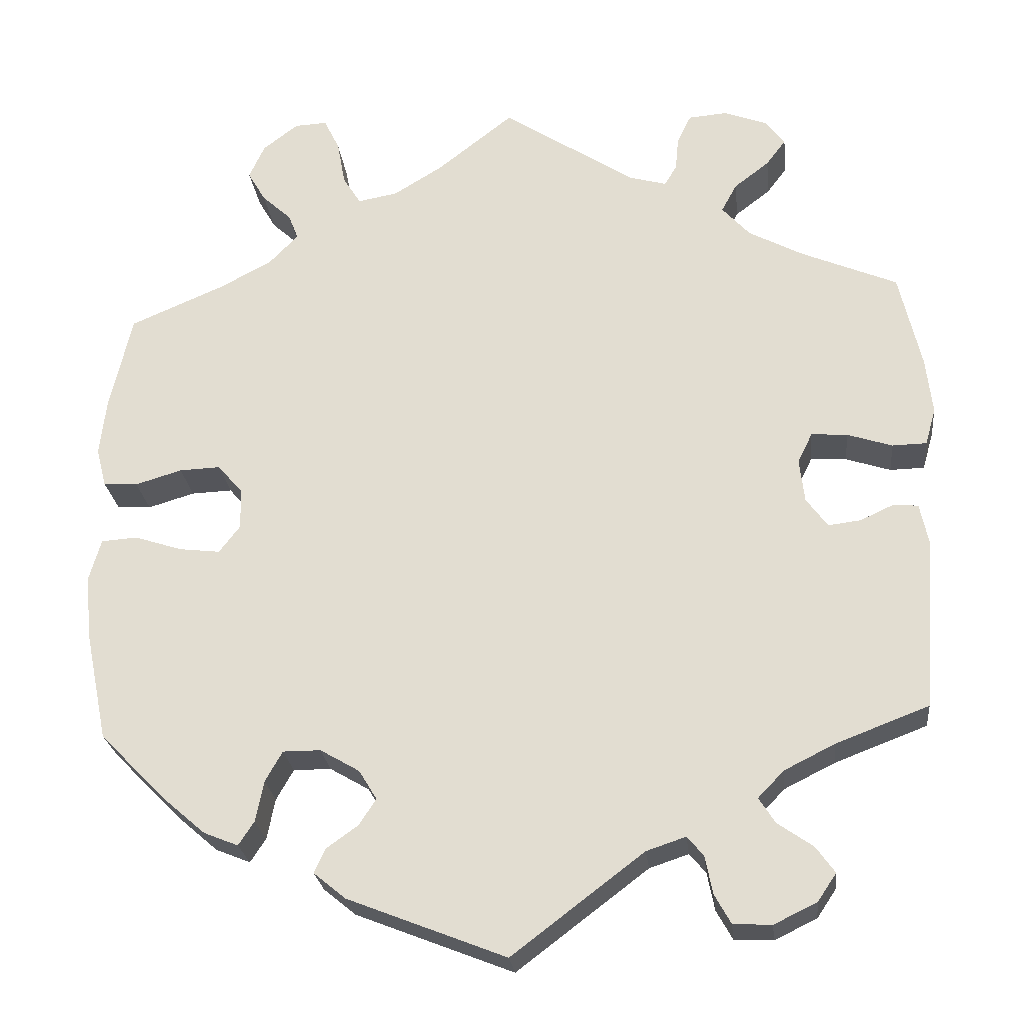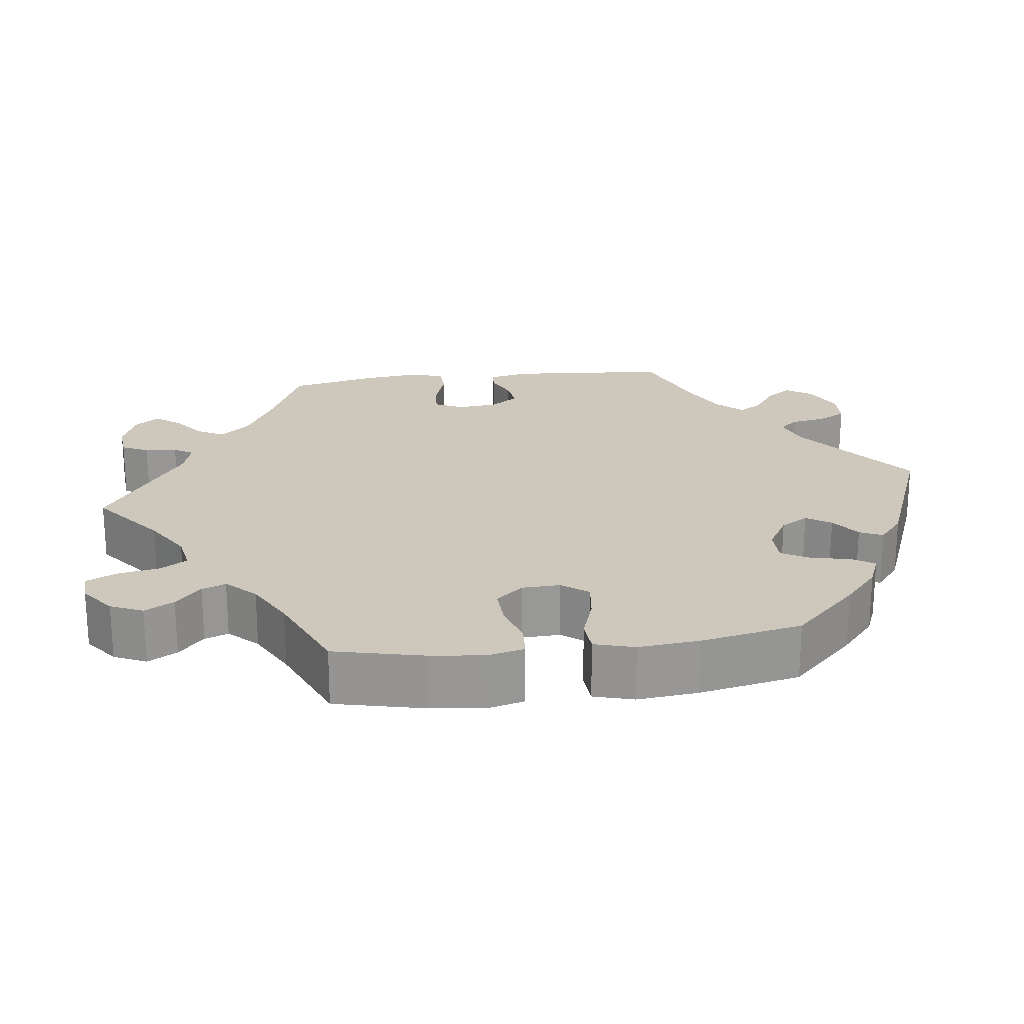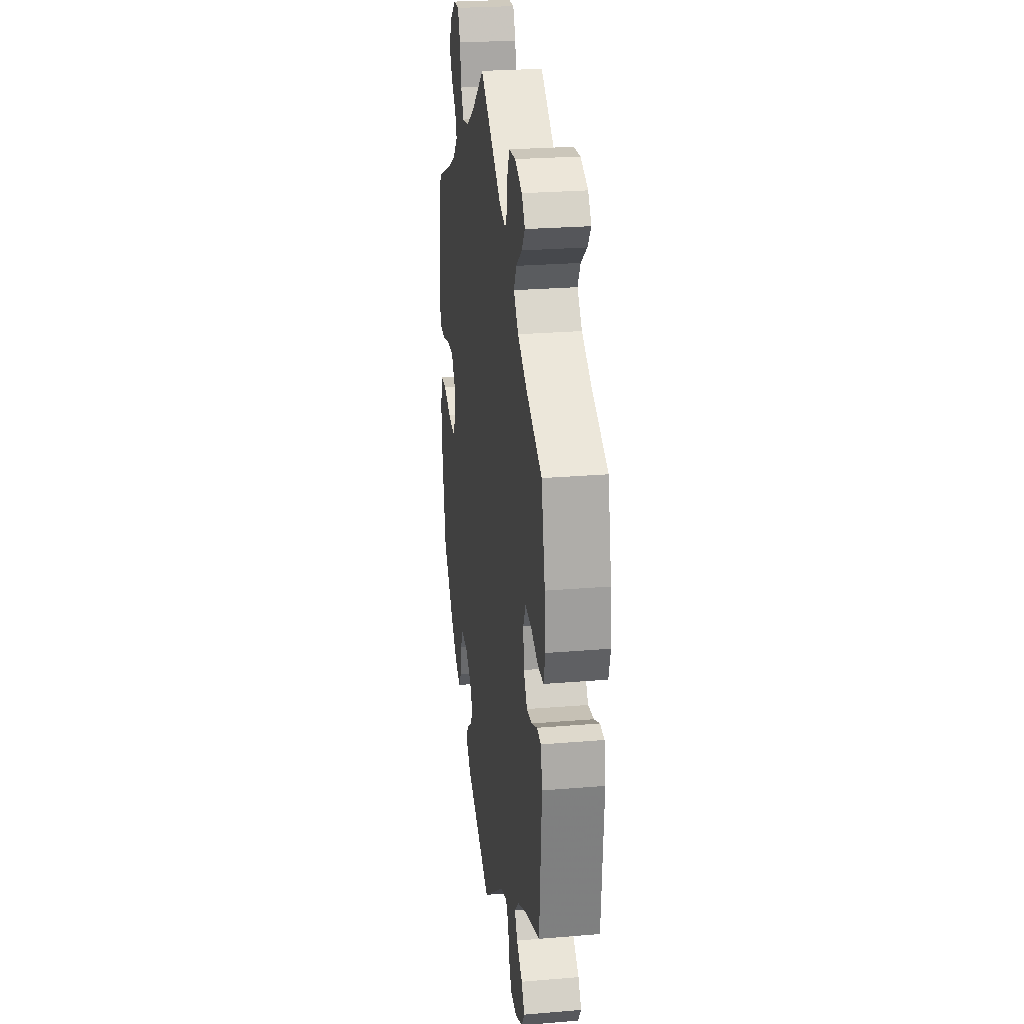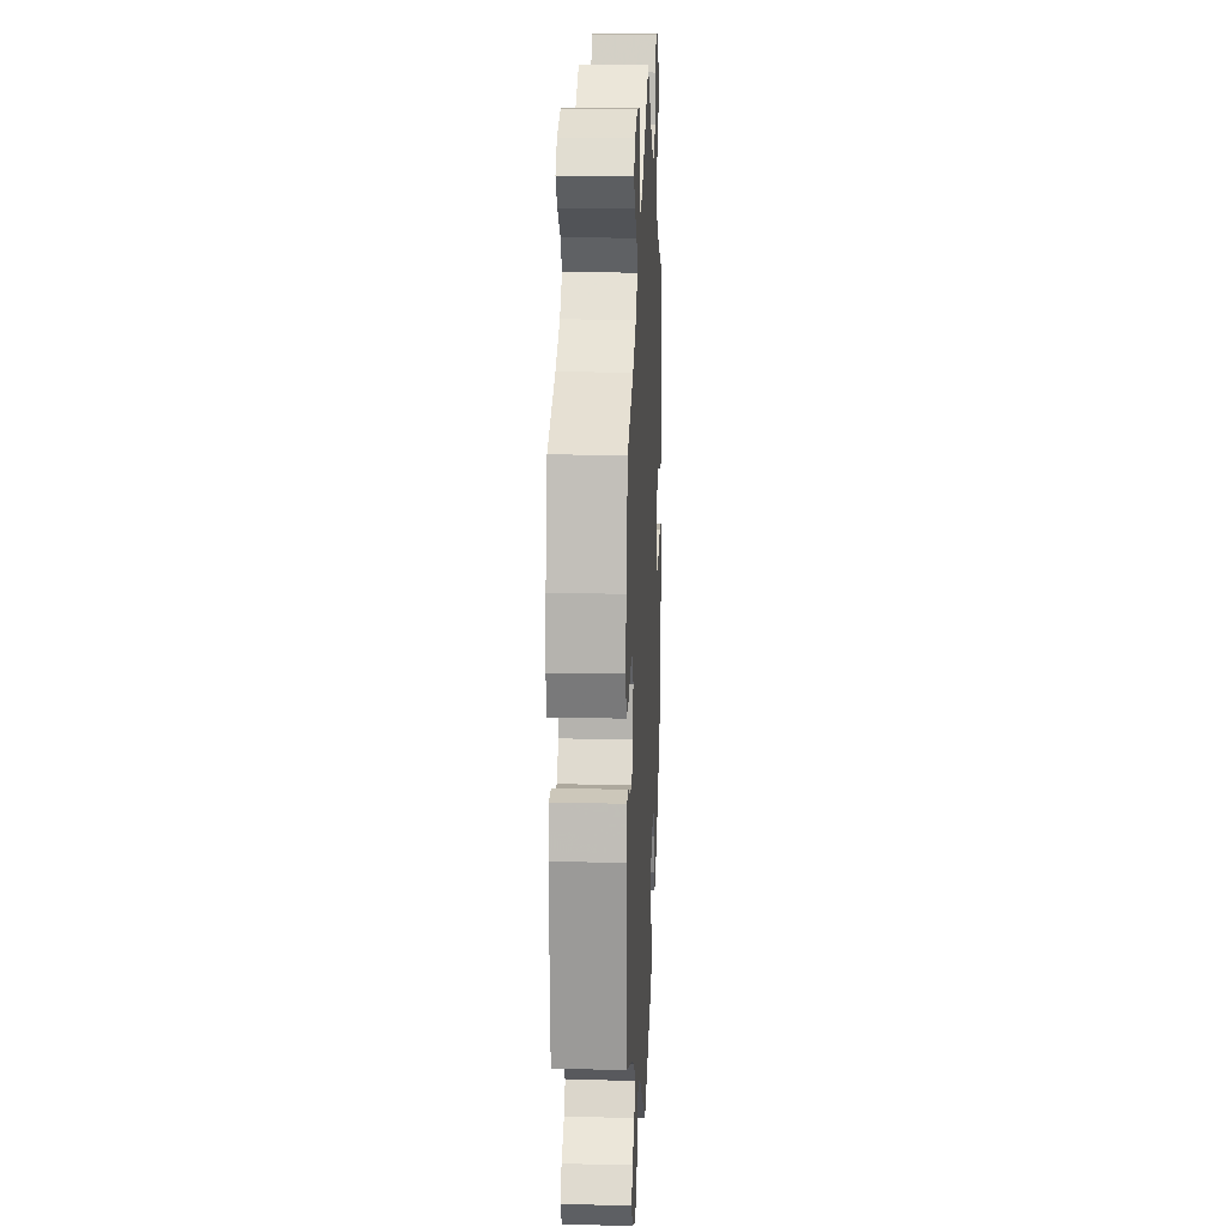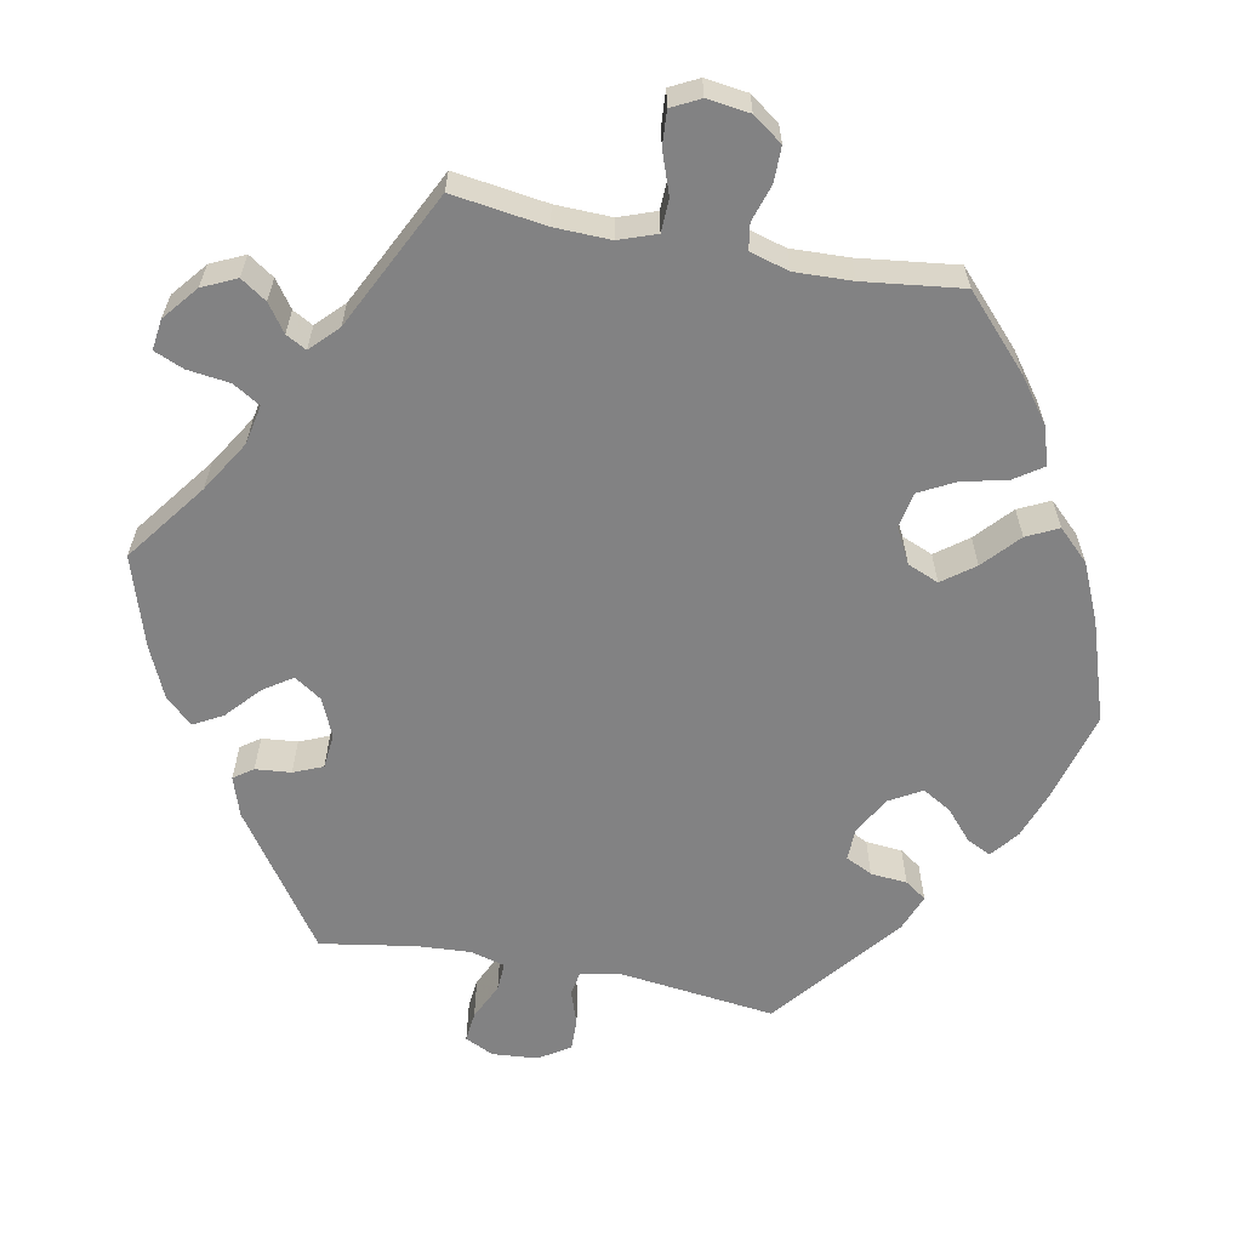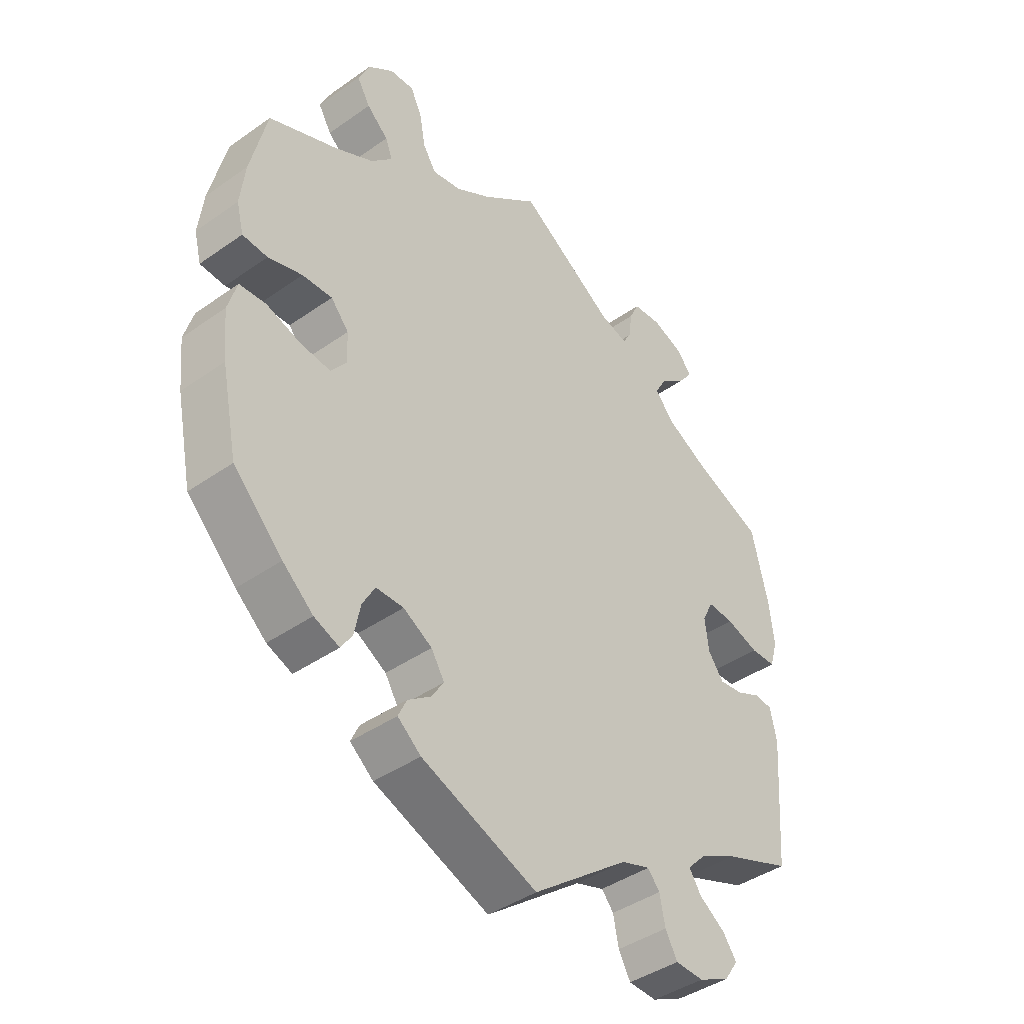
<metadata>
{"format":"obj","ext":"obj","renderer":"f3d","projection":"perspective","resolution":1024,"background":"white","views":[{"elev":-24.9,"azim":-173.8,"up":"+Z"},{"elev":21.9,"azim":82.8,"up":"+Y"},{"elev":26.1,"azim":-97.5,"up":"+Z"},{"elev":15.8,"azim":-87.4,"up":"+Z"},{"elev":-60.8,"azim":19.1,"up":"+Y"},{"elev":-42.0,"azim":130.2,"up":"+Z"}]}
</metadata>
<code>
v -0.383 0.07 0.339
v -0.316 0.07 0.375
v -0.282 0.07 0.413
v -0.301 0.07 0.448
v -0.344 0.07 0.481
v -0.368 0.07 0.513
v -0.344 0.07 0.544
v -0.291 0.07 0.564
v -0.244 0.07 0.56
v -0.227 0.07 0.525
v -0.223 0.07 0.483
v -0.208 0.07 0.458
v -0.162 0.07 0.471
v 0 0.07 0.578
v 0.093 0.07 0.505
v 0.153 0.07 0.468
v 0.202 0.07 0.459
v 0.224 0.07 0.494
v 0.234 0.07 0.549
v 0.253 0.07 0.588
v 0.293 0.07 0.586
v 0.336 0.07 0.553
v 0.355 0.07 0.511
v 0.333 0.07 0.473
v 0.297 0.07 0.44
v 0.285 0.07 0.409
v 0.321 0.07 0.372
v 0.385 0.07 0.338
v 0.5 0.07 0.289
v 0.527 0.07 0.172
v 0.535 0.07 0.102
v 0.523 0.07 0.055
v 0.481 0.07 0.052
v 0.424 0.07 0.069
v 0.374 0.07 0.071
v 0.344 0.07 0.036
v 0.342 0.07 -0.014
v 0.368 0.07 -0.048
v 0.418 0.07 -0.042
v 0.476 0.07 -0.023
v 0.52 0.07 -0.026
v 0.535 0.07 -0.078
v 0.527 0.07 -0.157
v 0.5 0.07 -0.289
v 0.418 0.07 -0.372
v 0.367 0.07 -0.416
v 0.325 0.07 -0.433
v 0.306 0.07 -0.404
v 0.296 0.07 -0.354
v 0.275 0.07 -0.317
v 0.229 0.07 -0.317
v 0.181 0.07 -0.345
v 0.159 0.07 -0.381
v 0.18 0.07 -0.413
v 0.218 0.07 -0.44
v 0.232 0.07 -0.47
v 0.193 0.07 -0.502
v 0 0.07 -0.578
v -0.161 0.07 -0.456
v -0.209 0.07 -0.44
v -0.229 0.07 -0.464
v -0.238 0.07 -0.51
v -0.258 0.07 -0.546
v -0.305 0.07 -0.548
v -0.357 0.07 -0.523
v -0.38 0.07 -0.489
v -0.357 0.07 -0.457
v -0.314 0.07 -0.427
v -0.294 0.07 -0.396
v -0.326 0.07 -0.363
v -0.388 0.07 -0.332
v -0.501 0.07 -0.289
v -0.517 0.07 -0.08
v -0.506 0.07 -0.028
v -0.476 0.07 -0.025
v -0.435 0.07 -0.044
v -0.395 0.07 -0.049
v -0.369 0.07 -0.013
v -0.363 0.07 0.04
v -0.381 0.07 0.077
v -0.425 0.07 0.074
v -0.48 0.07 0.056
v -0.522 0.07 0.057
v -0.535 0.07 0.102
v -0.527 0.07 0.172
v -0.5 0.07 0.289
v -0.383 0 0.339
v -0.316 0 0.375
v -0.282 0 0.413
v -0.301 0 0.448
v -0.344 0 0.481
v -0.368 0 0.513
v -0.344 0 0.544
v -0.291 0 0.564
v -0.244 0 0.56
v -0.227 0 0.525
v -0.223 0 0.483
v -0.208 0 0.458
v -0.162 0 0.471
v 0 0 0.578
v 0.093 0 0.505
v 0.153 0 0.468
v 0.202 0 0.459
v 0.224 0 0.494
v 0.234 0 0.549
v 0.253 0 0.588
v 0.293 0 0.586
v 0.336 0 0.553
v 0.355 0 0.511
v 0.333 0 0.473
v 0.297 0 0.44
v 0.285 0 0.409
v 0.321 0 0.372
v 0.385 0 0.338
v 0.5 0 0.289
v 0.527 0 0.172
v 0.535 0 0.102
v 0.523 0 0.055
v 0.481 0 0.052
v 0.424 0 0.069
v 0.374 0 0.071
v 0.344 0 0.036
v 0.342 0 -0.014
v 0.368 0 -0.048
v 0.418 0 -0.042
v 0.476 0 -0.023
v 0.52 0 -0.026
v 0.535 0 -0.078
v 0.527 0 -0.157
v 0.5 0 -0.289
v 0.418 0 -0.372
v 0.367 0 -0.416
v 0.325 0 -0.433
v 0.306 0 -0.404
v 0.296 0 -0.354
v 0.275 0 -0.317
v 0.229 0 -0.317
v 0.181 0 -0.345
v 0.159 0 -0.381
v 0.18 0 -0.413
v 0.218 0 -0.44
v 0.232 0 -0.47
v 0.193 0 -0.502
v 0 0 -0.578
v -0.161 0 -0.456
v -0.209 0 -0.44
v -0.229 0 -0.464
v -0.238 0 -0.51
v -0.258 0 -0.546
v -0.305 0 -0.548
v -0.357 0 -0.523
v -0.38 0 -0.489
v -0.357 0 -0.457
v -0.314 0 -0.427
v -0.294 0 -0.396
v -0.326 0 -0.363
v -0.388 0 -0.332
v -0.501 0 -0.289
v -0.517 0 -0.08
v -0.506 0 -0.028
v -0.476 0 -0.025
v -0.435 0 -0.044
v -0.395 0 -0.049
v -0.369 0 -0.013
v -0.363 0 0.04
v -0.381 0 0.077
v -0.425 0 0.074
v -0.48 0 0.056
v -0.522 0 0.057
v -0.535 0 0.102
v -0.527 0 0.172
v -0.5 0 0.289
f 85 86 1
f 84 85 1 2
f 81 82 83 84
f 80 81 84 2
f 79 80 2 3
f 78 79 3
f 73 74 75 76
f 71 72 73 76
f 70 71 76 77
f 69 70 77 78
f 65 66 67 68
f 65 68 69
f 64 65 69
f 61 62 63 64
f 60 61 64 69
f 59 60 69 78
f 54 55 56 57
f 53 54 57 58
f 52 53 58 59
f 46 47 48 49
f 46 49 50
f 45 46 50
f 44 45 50
f 43 44 50 51
f 39 40 41 42
f 38 39 42 43
f 31 32 33 34
f 31 34 35
f 28 29 30 31
f 27 28 31 35
f 26 27 35 36
f 22 23 24 25
f 22 25 26
f 21 22 26
f 18 19 20 21
f 17 18 21 26
f 16 17 26 36
f 13 14 15
f 12 13 15 16
f 8 9 10 11
f 8 11 12
f 7 8 12
f 4 5 6 7
f 3 4 7 12
f 51 52 59 78
f 38 43 51 78
f 37 38 78 3
f 16 36 37
f 3 12 16 37
f 87 172 171
f 88 87 171 170
f 170 169 168 167
f 88 170 167 166
f 89 88 166 165
f 89 165 164
f 162 161 160 159
f 162 159 158 157
f 163 162 157 156
f 164 163 156 155
f 154 153 152 151
f 155 154 151
f 155 151 150
f 150 149 148 147
f 155 150 147 146
f 164 155 146 145
f 143 142 141 140
f 144 143 140 139
f 145 144 139 138
f 135 134 133 132
f 136 135 132
f 136 132 131
f 136 131 130
f 137 136 130 129
f 128 127 126 125
f 129 128 125 124
f 120 119 118 117
f 121 120 117
f 117 116 115 114
f 121 117 114 113
f 122 121 113 112
f 111 110 109 108
f 112 111 108
f 112 108 107
f 107 106 105 104
f 112 107 104 103
f 122 112 103 102
f 101 100 99
f 102 101 99 98
f 97 96 95 94
f 98 97 94
f 98 94 93
f 93 92 91 90
f 98 93 90 89
f 164 145 138 137
f 164 137 129 124
f 89 164 124 123
f 123 122 102
f 123 102 98 89
f 1 87 88 2
f 2 88 89 3
f 3 89 90 4
f 4 90 91 5
f 5 91 92 6
f 6 92 93 7
f 7 93 94 8
f 8 94 95 9
f 9 95 96 10
f 10 96 97 11
f 11 97 98 12
f 12 98 99 13
f 13 99 100 14
f 14 100 101 15
f 15 101 102 16
f 16 102 103 17
f 17 103 104 18
f 18 104 105 19
f 19 105 106 20
f 20 106 107 21
f 21 107 108 22
f 22 108 109 23
f 23 109 110 24
f 24 110 111 25
f 25 111 112 26
f 26 112 113 27
f 27 113 114 28
f 28 114 115 29
f 29 115 116 30
f 30 116 117 31
f 31 117 118 32
f 32 118 119 33
f 33 119 120 34
f 34 120 121 35
f 35 121 122 36
f 36 122 123 37
f 37 123 124 38
f 38 124 125 39
f 39 125 126 40
f 40 126 127 41
f 41 127 128 42
f 42 128 129 43
f 43 129 130 44
f 44 130 131 45
f 45 131 132 46
f 46 132 133 47
f 47 133 134 48
f 48 134 135 49
f 49 135 136 50
f 50 136 137 51
f 51 137 138 52
f 52 138 139 53
f 53 139 140 54
f 54 140 141 55
f 55 141 142 56
f 56 142 143 57
f 57 143 144 58
f 58 144 145 59
f 59 145 146 60
f 60 146 147 61
f 61 147 148 62
f 62 148 149 63
f 63 149 150 64
f 64 150 151 65
f 65 151 152 66
f 66 152 153 67
f 67 153 154 68
f 68 154 155 69
f 69 155 156 70
f 70 156 157 71
f 71 157 158 72
f 72 158 159 73
f 73 159 160 74
f 74 160 161 75
f 75 161 162 76
f 76 162 163 77
f 77 163 164 78
f 78 164 165 79
f 79 165 166 80
f 80 166 167 81
f 81 167 168 82
f 82 168 169 83
f 83 169 170 84
f 84 170 171 85
f 85 171 172 86
f 86 172 87 1

</code>
